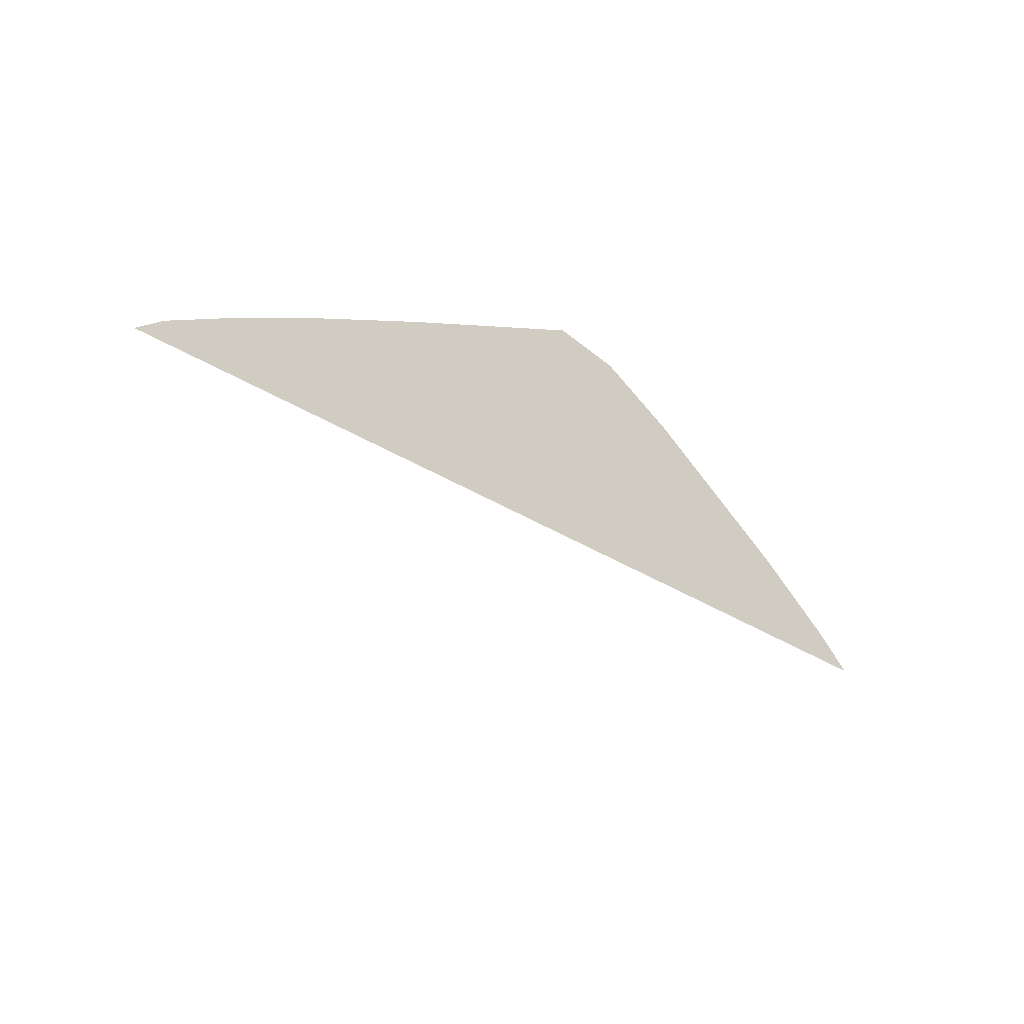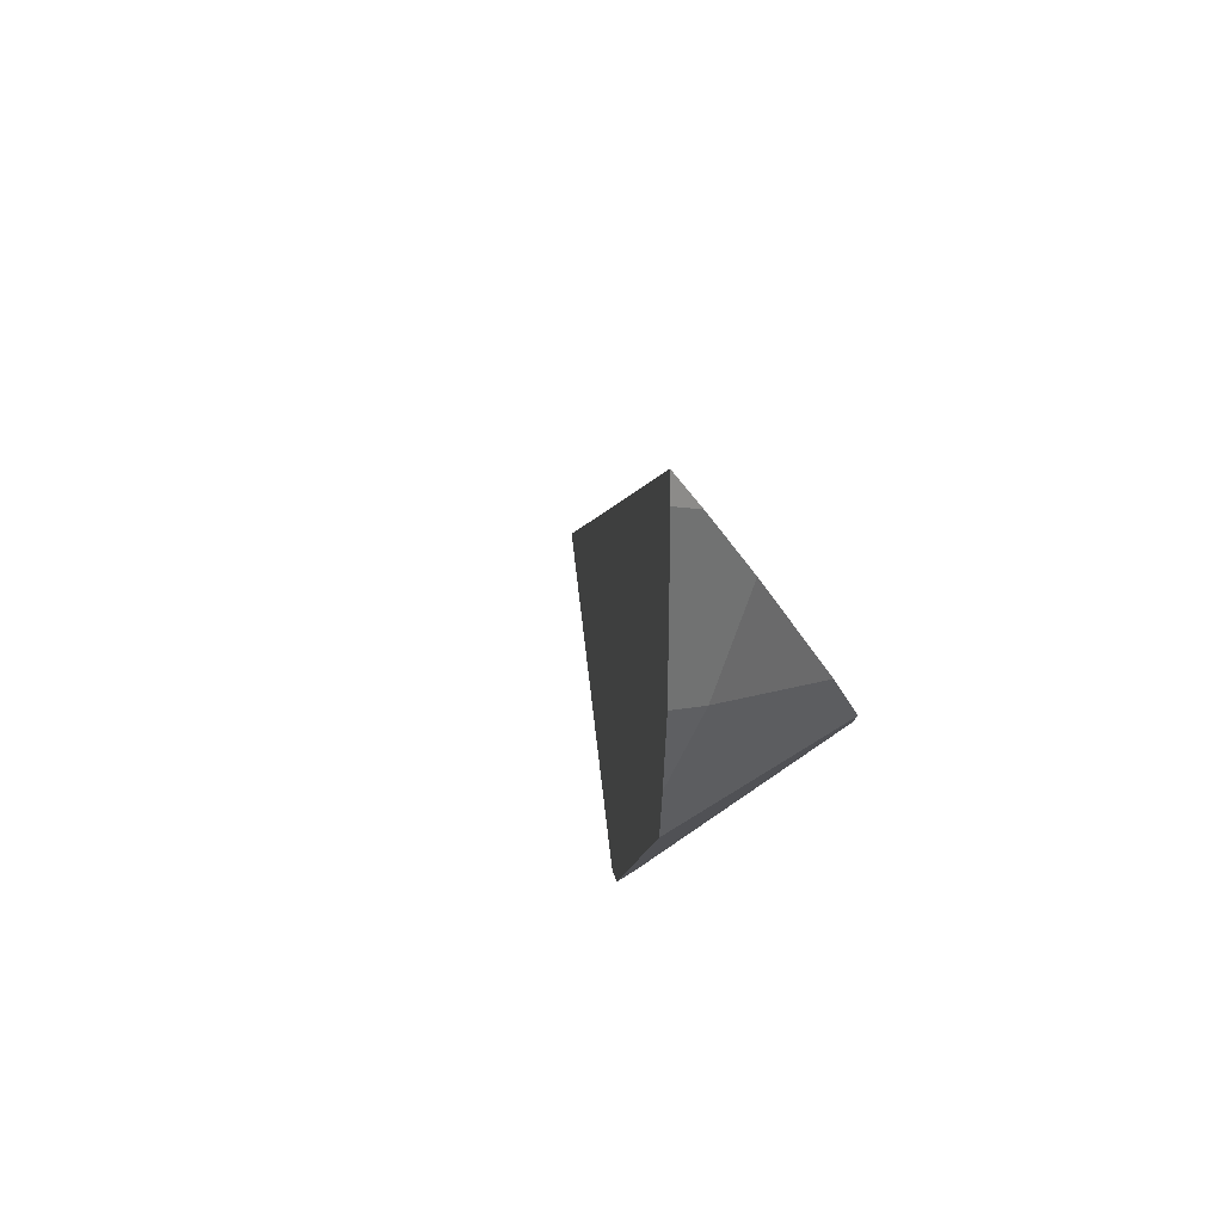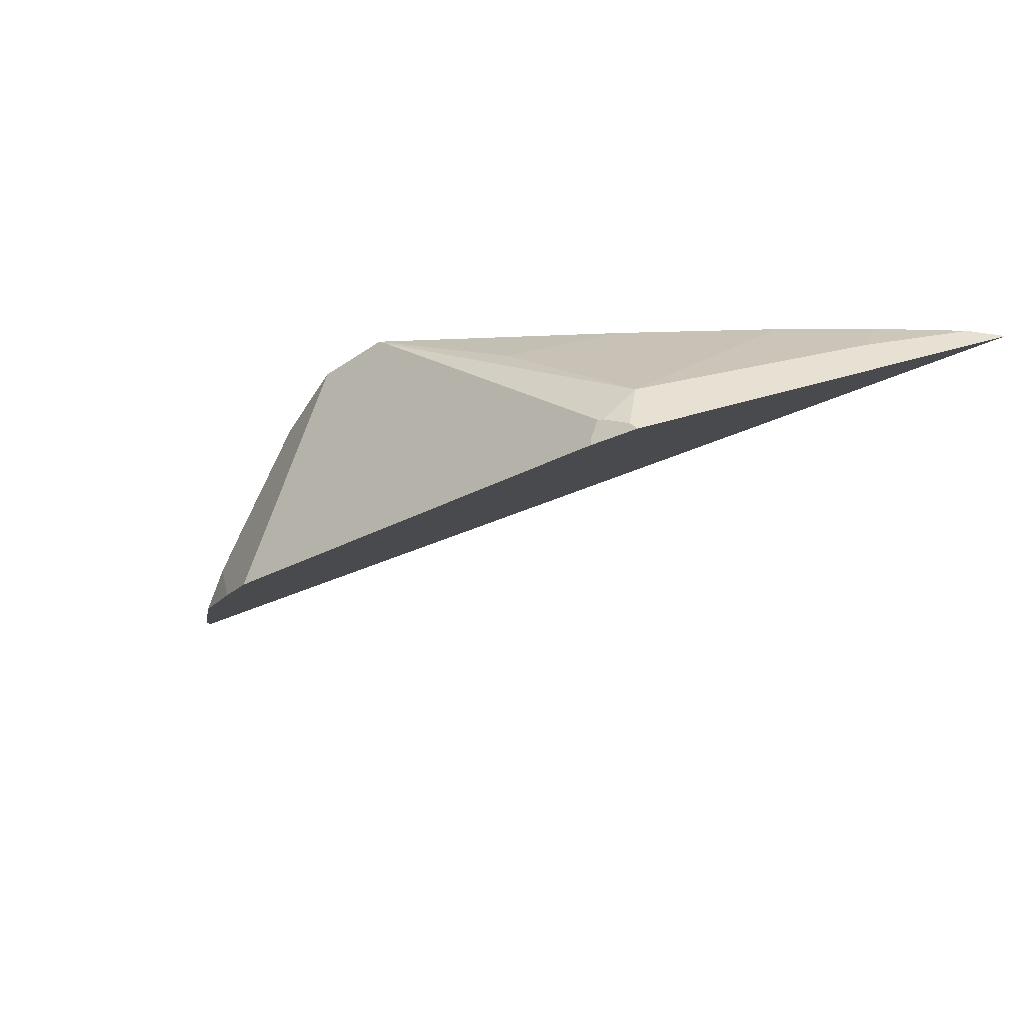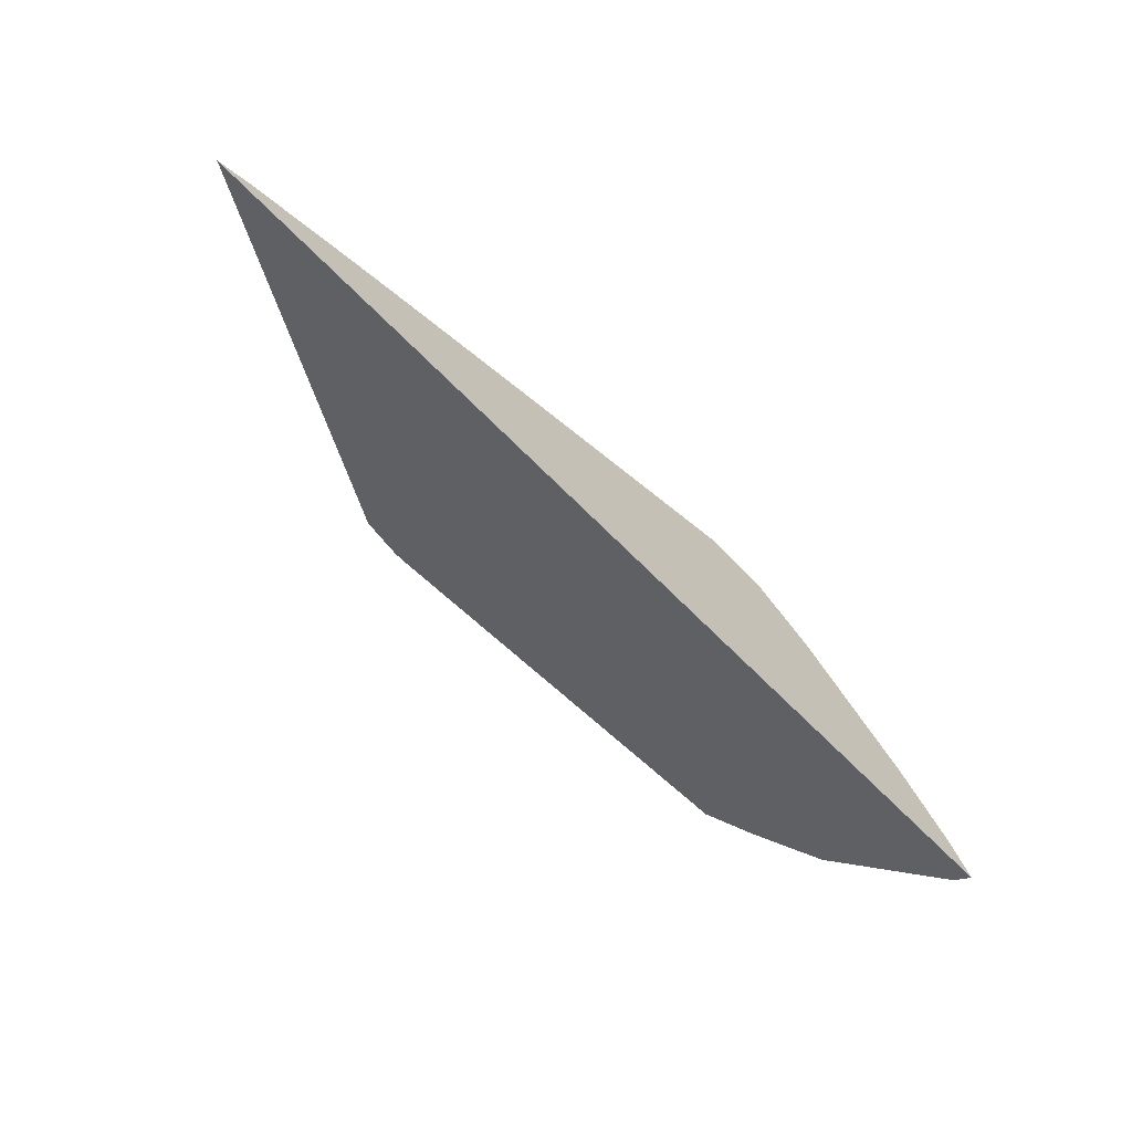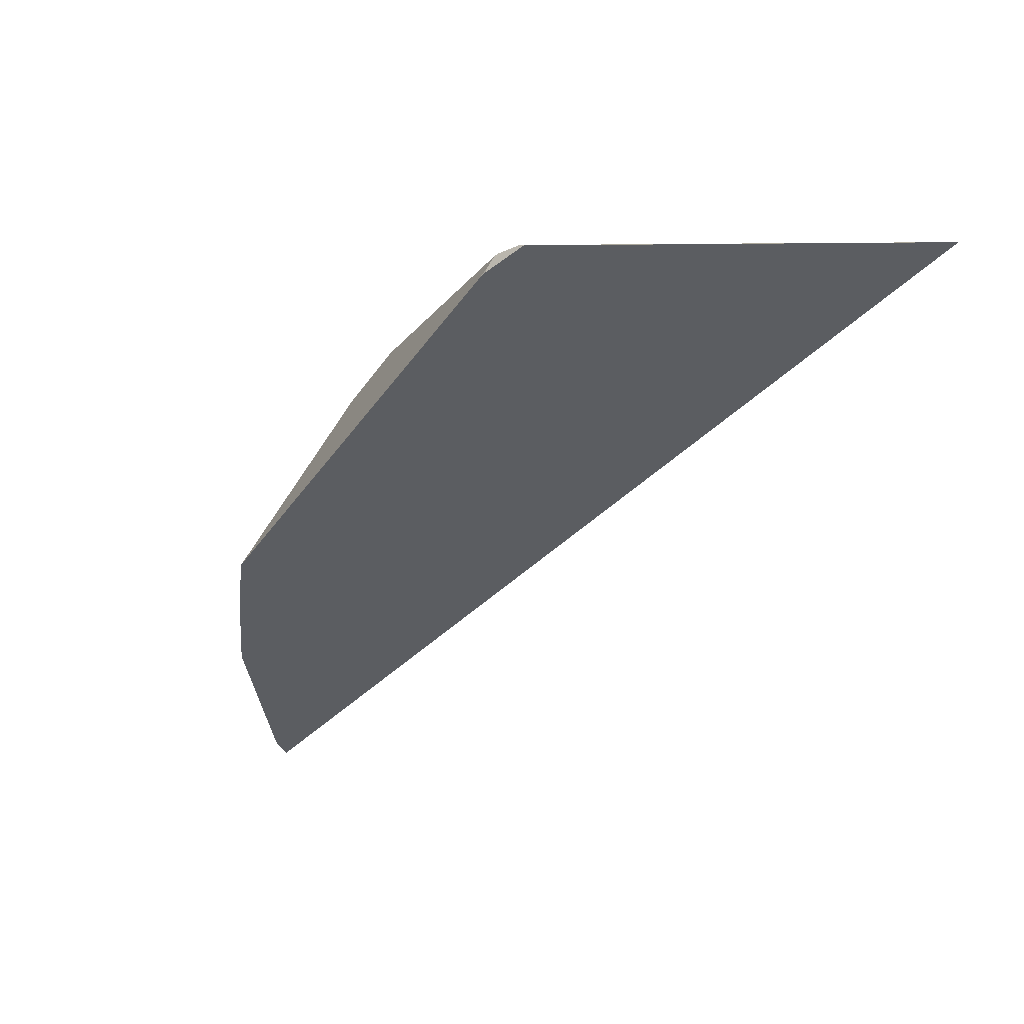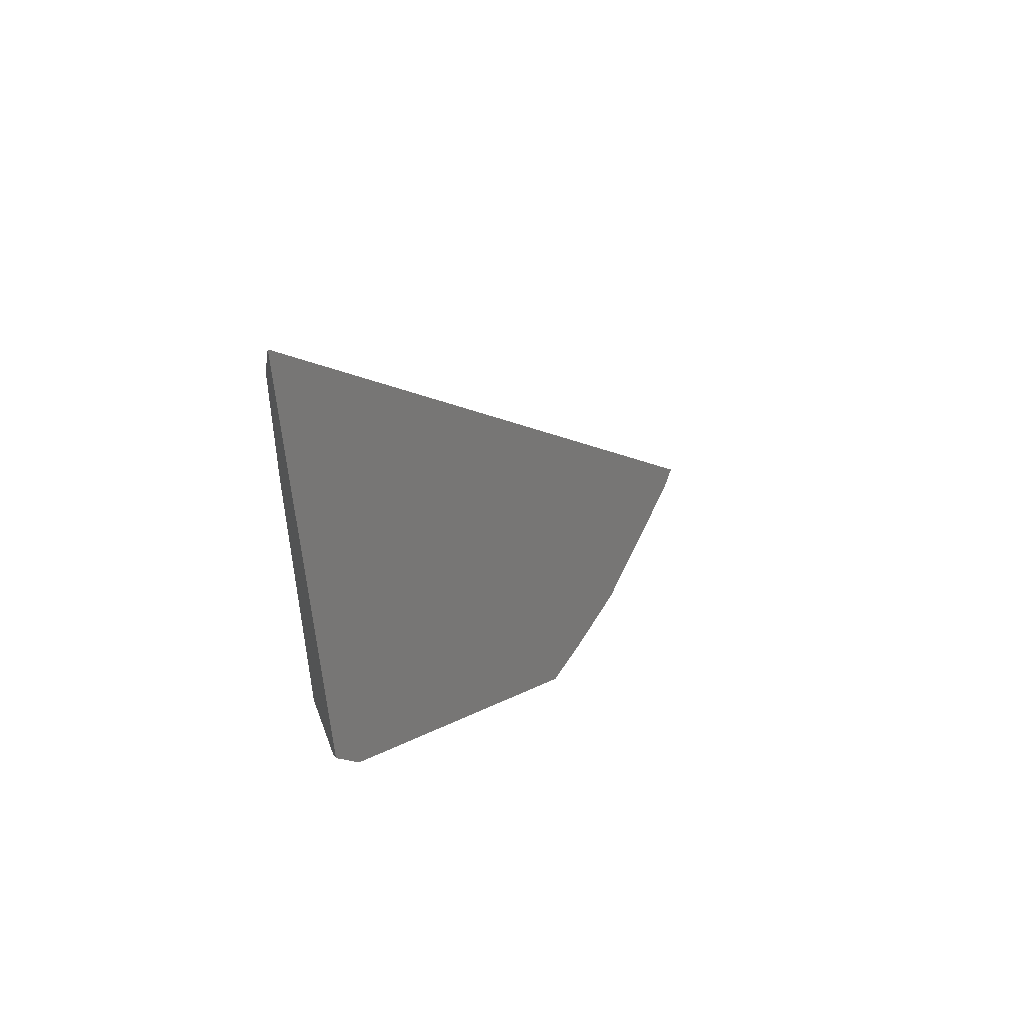
<metadata>
{"format":"obj","ext":"obj","renderer":"f3d","projection":"perspective","resolution":1024,"background":"white","views":[{"elev":7.7,"azim":-20.5,"up":"+Y"},{"elev":-17.0,"azim":59.0,"up":"+Z"},{"elev":16.9,"azim":-140.3,"up":"+Y"},{"elev":42.3,"azim":18.5,"up":"+Z"},{"elev":-13.8,"azim":-122.4,"up":"+Y"},{"elev":13.0,"azim":-91.7,"up":"+Z"}]}
</metadata>
<code>
v 1.267 1.621 -1.267
v -0.08282 2.324 -1.254
v 0.02506 2.272 -1.301
v 0.005241 2.282 -1.296
v 0.01131 2.329 -1.268
v 0 2.331 -1.264
v 0.7776 2.359 -1.096
v 0.001223 2.375 -1.15
v -0.06077 2.331 -1.253
v -0.2396 2.414 -0.6051
v -0.19 2.425 -0.4801
v 0 2.418 -0.6003
v 0.314 2.398 -0.7931
v 0.8062 2.359 -1.09
v 1.596 1.421 -0.972
v -0.3651 2.425 -0.3651
v -0.4353 2.414 -0.3111
v 1.56 1.444 -1.02
v 1.532 1.526 -1.002
v 1.393 1.725 -1.045
v 1.237 1.725 -1.237
v 1.086 1.725 -1.36
v 1.107 2.093 -1.107
v 0.9538 2.263 -1.121
v 0.9631 1.795 -1.415
v 0.01161 2.291 -1.292
v 0.4233 2.375 -1.069
f 2 3 1
f 2 4 3
f 2 5 4
f 6 5 2
f 6 7 5
f 6 8 7
f 9 8 6
f 9 2 8
f 9 6 2
f 10 8 2
f 11 8 10
f 11 12 8
f 11 13 12
f 11 14 13
f 11 15 14
f 11 16 15
f 11 10 16
f 16 10 17
f 16 17 15
f 2 15 17
f 2 1 15
f 18 15 1
f 19 15 18
f 19 20 15
f 19 18 20
f 18 21 20
f 18 1 21
f 21 1 22
f 21 22 23
f 21 23 20
f 20 23 15
f 23 14 15
f 24 14 23
f 24 3 14
f 24 25 3
f 22 25 24
f 22 1 25
f 1 3 25
f 22 24 23
f 26 14 3
f 26 5 14
f 26 4 5
f 26 3 4
f 7 14 5
f 27 14 7
f 13 14 27
f 13 27 12
f 27 8 12
f 27 7 8
f 10 2 17

</code>
